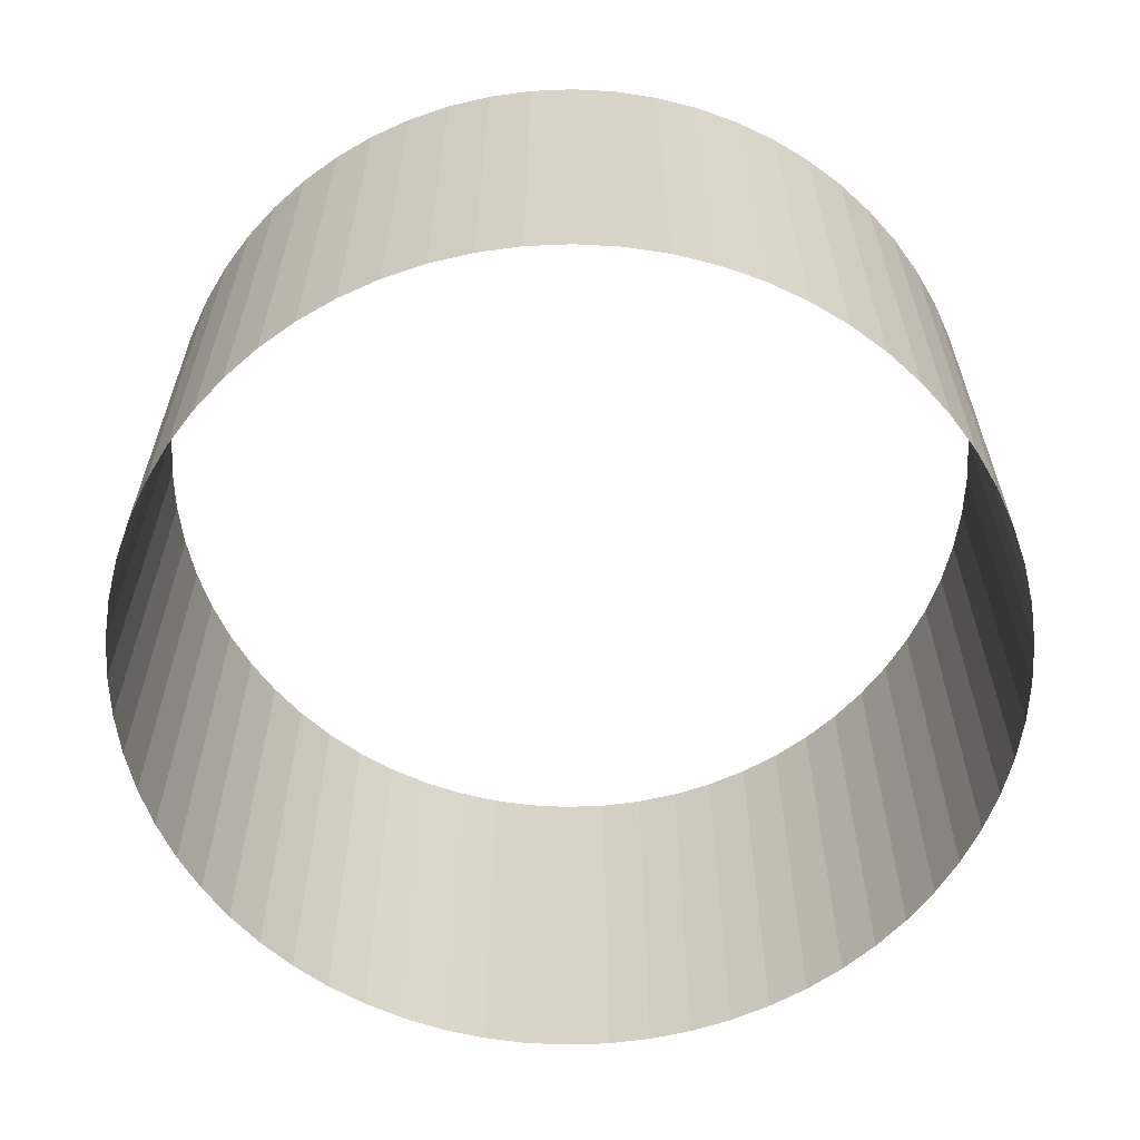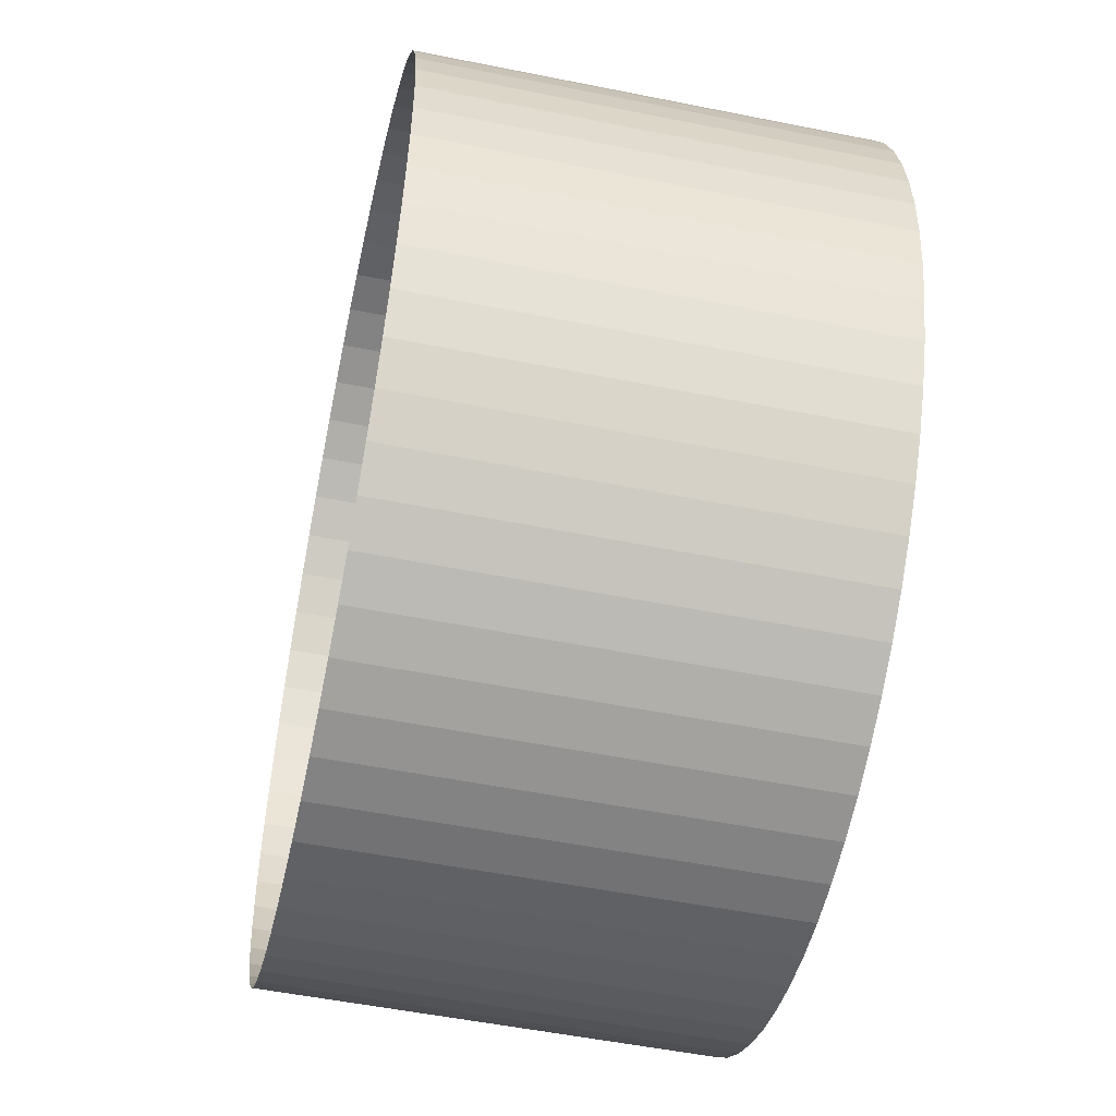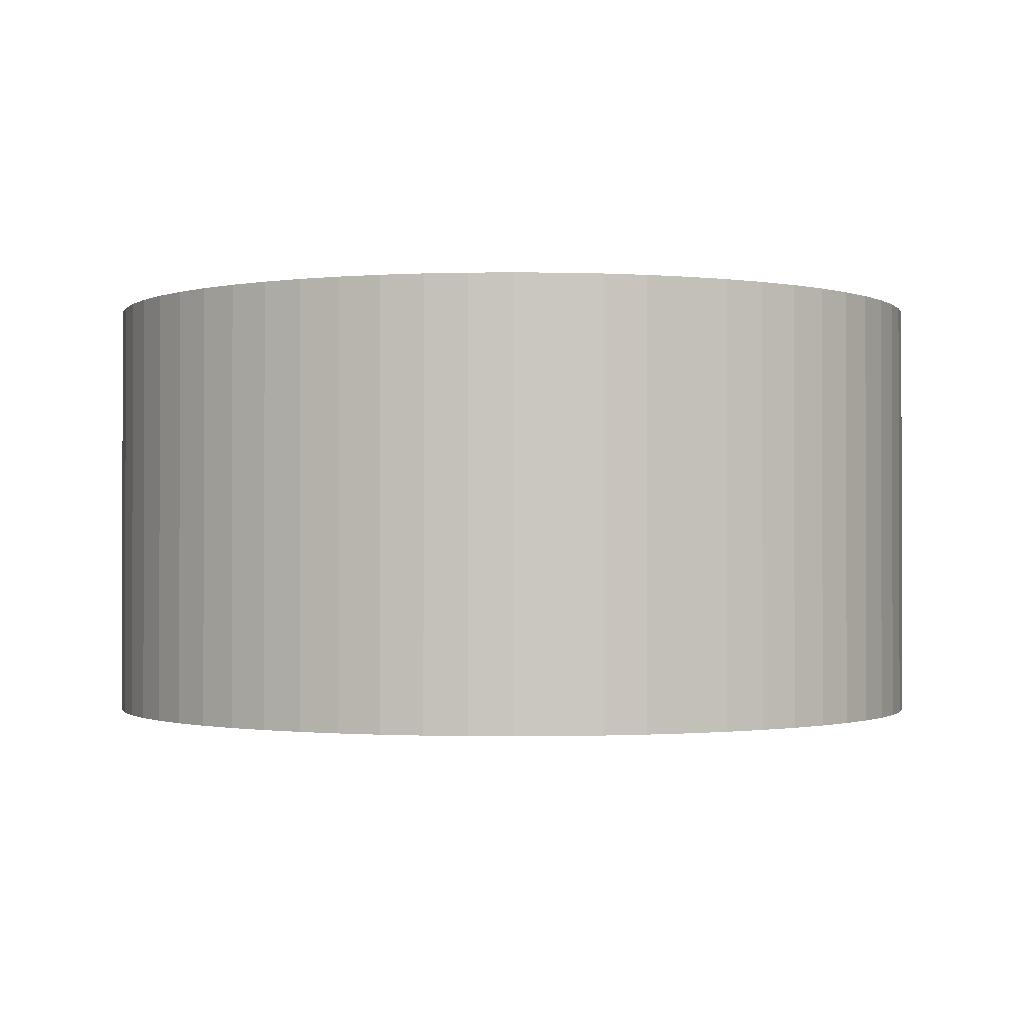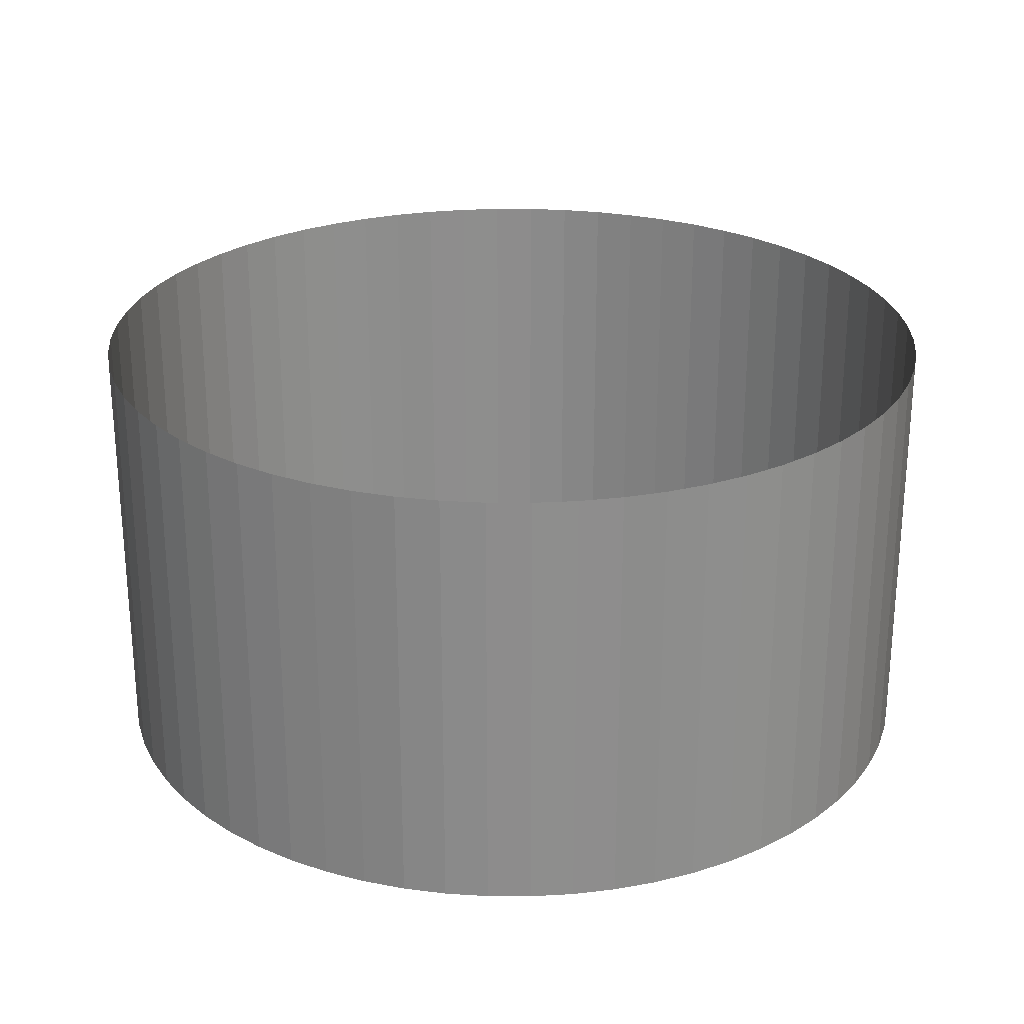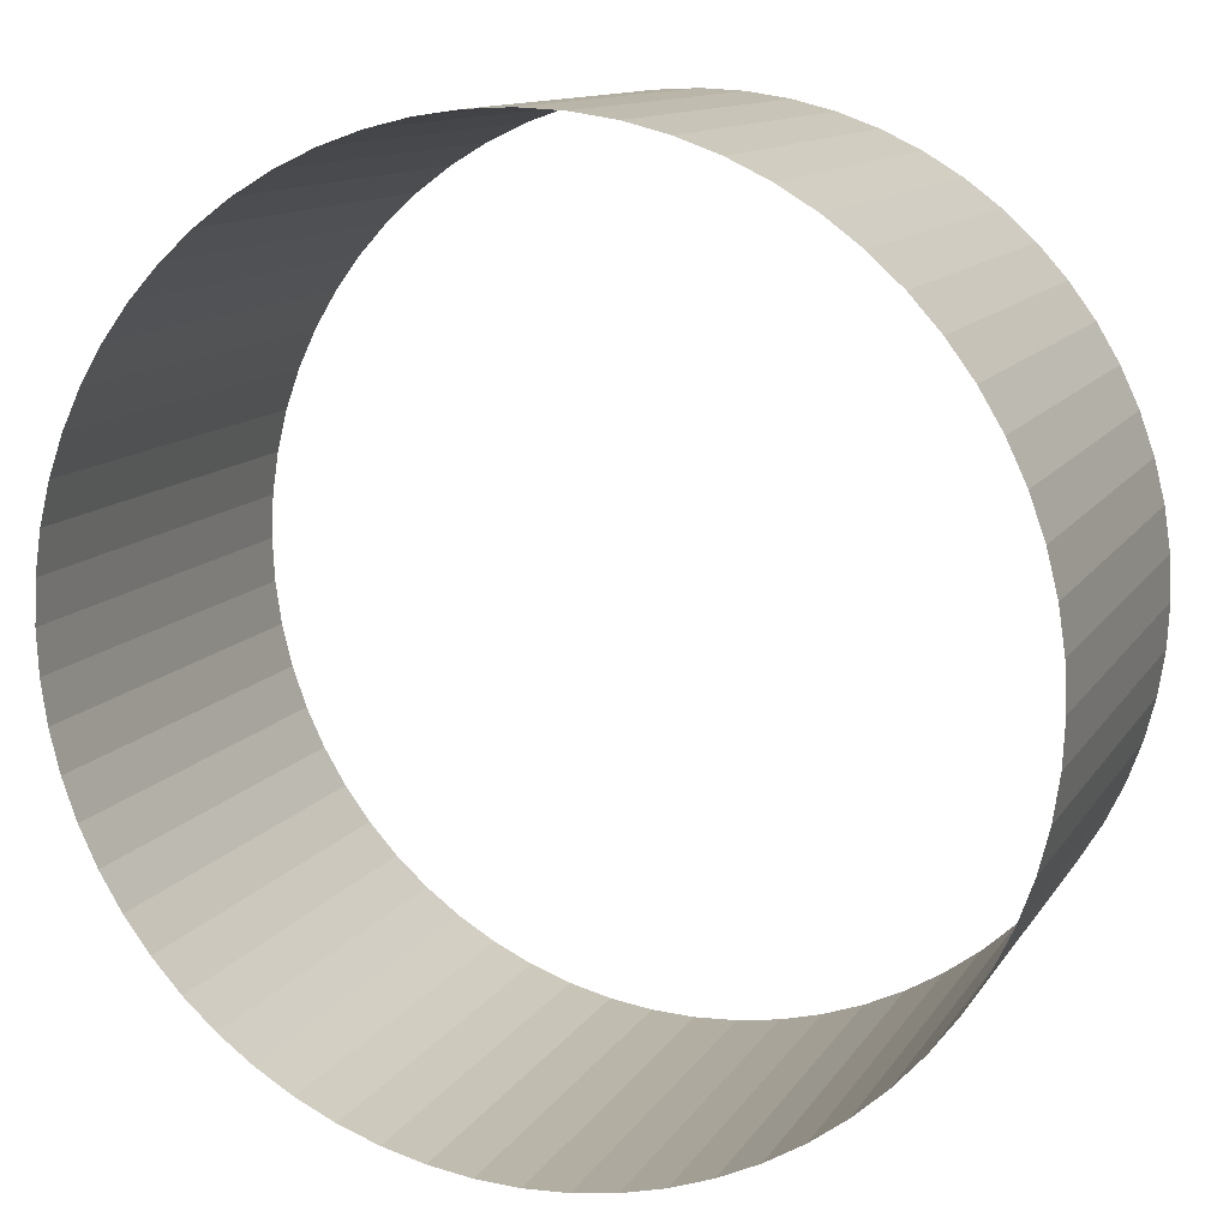
<metadata>
{"format":"obj","ext":"obj","renderer":"f3d","projection":"perspective","resolution":1024,"background":"white","views":[{"elev":-61.6,"azim":44.6,"up":"+Y"},{"elev":-52.8,"azim":77.8,"up":"+Z"},{"elev":-1.0,"azim":50.4,"up":"+Y"},{"elev":25.6,"azim":-126.2,"up":"+Y"},{"elev":12.1,"azim":20.4,"up":"+Z"}]}
</metadata>
<code>
o Cylinder_Cylinder.009
v 0 -0.5 -1
v 0 0.5 -1
v 0.09802 -0.5 -0.9952
v 0.09802 0.5 -0.9952
v 0.1951 -0.5 -0.9808
v 0.1951 0.5 -0.9808
v 0.2903 -0.5 -0.9569
v 0.2903 0.5 -0.9569
v 0.3827 -0.5 -0.9239
v 0.3827 0.5 -0.9239
v 0.4714 -0.5 -0.8819
v 0.4714 0.5 -0.8819
v 0.5556 -0.5 -0.8315
v 0.5556 0.5 -0.8315
v 0.6344 -0.5 -0.773
v 0.6344 0.5 -0.773
v 0.7071 -0.5 -0.7071
v 0.7071 0.5 -0.7071
v 0.773 -0.5 -0.6344
v 0.773 0.5 -0.6344
v 0.8315 -0.5 -0.5556
v 0.8315 0.5 -0.5556
v 0.8819 -0.5 -0.4714
v 0.8819 0.5 -0.4714
v 0.9239 -0.5 -0.3827
v 0.9239 0.5 -0.3827
v 0.9569 -0.5 -0.2903
v 0.9569 0.5 -0.2903
v 0.9808 -0.5 -0.1951
v 0.9808 0.5 -0.1951
v 0.9952 -0.5 -0.09802
v 0.9952 0.5 -0.09802
v 1 -0.5 0
v 1 0.5 0
v 0.9952 -0.5 0.09802
v 0.9952 0.5 0.09802
v 0.9808 -0.5 0.1951
v 0.9808 0.5 0.1951
v 0.9569 -0.5 0.2903
v 0.9569 0.5 0.2903
v 0.9239 -0.5 0.3827
v 0.9239 0.5 0.3827
v 0.8819 -0.5 0.4714
v 0.8819 0.5 0.4714
v 0.8315 -0.5 0.5556
v 0.8315 0.5 0.5556
v 0.773 -0.5 0.6344
v 0.773 0.5 0.6344
v 0.7071 -0.5 0.7071
v 0.7071 0.5 0.7071
v 0.6344 -0.5 0.773
v 0.6344 0.5 0.773
v 0.5556 -0.5 0.8315
v 0.5556 0.5 0.8315
v 0.4714 -0.5 0.8819
v 0.4714 0.5 0.8819
v 0.3827 -0.5 0.9239
v 0.3827 0.5 0.9239
v 0.2903 -0.5 0.9569
v 0.2903 0.5 0.9569
v 0.1951 -0.5 0.9808
v 0.1951 0.5 0.9808
v 0.09802 -0.5 0.9952
v 0.09802 0.5 0.9952
v -1e-06 -0.5 1
v -1e-06 0.5 1
v -0.09802 -0.5 0.9952
v -0.09802 0.5 0.9952
v -0.1951 -0.5 0.9808
v -0.1951 0.5 0.9808
v -0.2903 -0.5 0.9569
v -0.2903 0.5 0.9569
v -0.3827 -0.5 0.9239
v -0.3827 0.5 0.9239
v -0.4714 -0.5 0.8819
v -0.4714 0.5 0.8819
v -0.5556 -0.5 0.8315
v -0.5556 0.5 0.8315
v -0.6344 -0.5 0.773
v -0.6344 0.5 0.773
v -0.7071 -0.5 0.7071
v -0.7071 0.5 0.7071
v -0.773 -0.5 0.6344
v -0.773 0.5 0.6344
v -0.8315 -0.5 0.5556
v -0.8315 0.5 0.5556
v -0.8819 -0.5 0.4714
v -0.8819 0.5 0.4714
v -0.9239 -0.5 0.3827
v -0.9239 0.5 0.3827
v -0.9569 -0.5 0.2903
v -0.9569 0.5 0.2903
v -0.9808 -0.5 0.1951
v -0.9808 0.5 0.1951
v -0.9952 -0.5 0.09802
v -0.9952 0.5 0.09802
v -1 -0.5 0
v -1 0.5 0
v -0.9952 -0.5 -0.09802
v -0.9952 0.5 -0.09802
v -0.9808 -0.5 -0.1951
v -0.9808 0.5 -0.1951
v -0.9569 -0.5 -0.2903
v -0.9569 0.5 -0.2903
v -0.9239 -0.5 -0.3827
v -0.9239 0.5 -0.3827
v -0.8819 -0.5 -0.4714
v -0.8819 0.5 -0.4714
v -0.8315 -0.5 -0.5556
v -0.8315 0.5 -0.5556
v -0.773 -0.5 -0.6344
v -0.773 0.5 -0.6344
v -0.7071 -0.5 -0.7071
v -0.7071 0.5 -0.7071
v -0.6344 -0.5 -0.773
v -0.6344 0.5 -0.773
v -0.5556 -0.5 -0.8315
v -0.5556 0.5 -0.8315
v -0.4714 -0.5 -0.8819
v -0.4714 0.5 -0.8819
v -0.3827 -0.5 -0.9239
v -0.3827 0.5 -0.9239
v -0.2903 -0.5 -0.9569
v -0.2903 0.5 -0.9569
v -0.1951 -0.5 -0.9808
v -0.1951 0.5 -0.9808
v -0.09802 -0.5 -0.9952
v -0.09802 0.5 -0.9952
f 1 3 2
f 3 5 4
f 5 7 6
f 7 9 8
f 9 11 10
f 11 13 12
f 13 15 14
f 15 17 16
f 17 19 18
f 19 21 20
f 21 23 22
f 23 25 24
f 25 27 26
f 27 29 28
f 29 31 30
f 31 33 32
f 33 35 34
f 35 37 36
f 37 39 38
f 39 41 40
f 41 43 42
f 43 45 44
f 45 47 46
f 47 49 48
f 49 51 50
f 51 53 52
f 53 55 54
f 55 57 56
f 57 59 58
f 59 61 60
f 61 63 62
f 63 65 64
f 65 67 68
f 67 69 70
f 69 71 72
f 71 73 74
f 73 75 76
f 75 77 78
f 77 79 80
f 79 81 82
f 81 83 84
f 83 85 86
f 85 87 88
f 87 89 90
f 89 91 92
f 91 93 94
f 93 95 96
f 95 97 98
f 97 99 100
f 99 101 102
f 101 103 104
f 103 105 106
f 105 107 108
f 107 109 110
f 109 111 112
f 111 113 114
f 113 115 116
f 115 117 118
f 117 119 120
f 119 121 122
f 121 123 124
f 123 125 126
f 125 127 128
f 127 1 2
f 3 4 2
f 5 6 4
f 7 8 6
f 9 10 8
f 11 12 10
f 13 14 12
f 15 16 14
f 17 18 16
f 19 20 18
f 21 22 20
f 23 24 22
f 25 26 24
f 27 28 26
f 29 30 28
f 31 32 30
f 33 34 32
f 35 36 34
f 37 38 36
f 39 40 38
f 41 42 40
f 43 44 42
f 45 46 44
f 47 48 46
f 49 50 48
f 51 52 50
f 53 54 52
f 55 56 54
f 57 58 56
f 59 60 58
f 61 62 60
f 63 64 62
f 65 66 64
f 66 65 68
f 68 67 70
f 70 69 72
f 72 71 74
f 74 73 76
f 76 75 78
f 78 77 80
f 80 79 82
f 82 81 84
f 84 83 86
f 86 85 88
f 88 87 90
f 90 89 92
f 92 91 94
f 94 93 96
f 96 95 98
f 98 97 100
f 100 99 102
f 102 101 104
f 104 103 106
f 106 105 108
f 108 107 110
f 110 109 112
f 112 111 114
f 114 113 116
f 116 115 118
f 118 117 120
f 120 119 122
f 122 121 124
f 124 123 126
f 126 125 128
f 128 127 2

</code>
